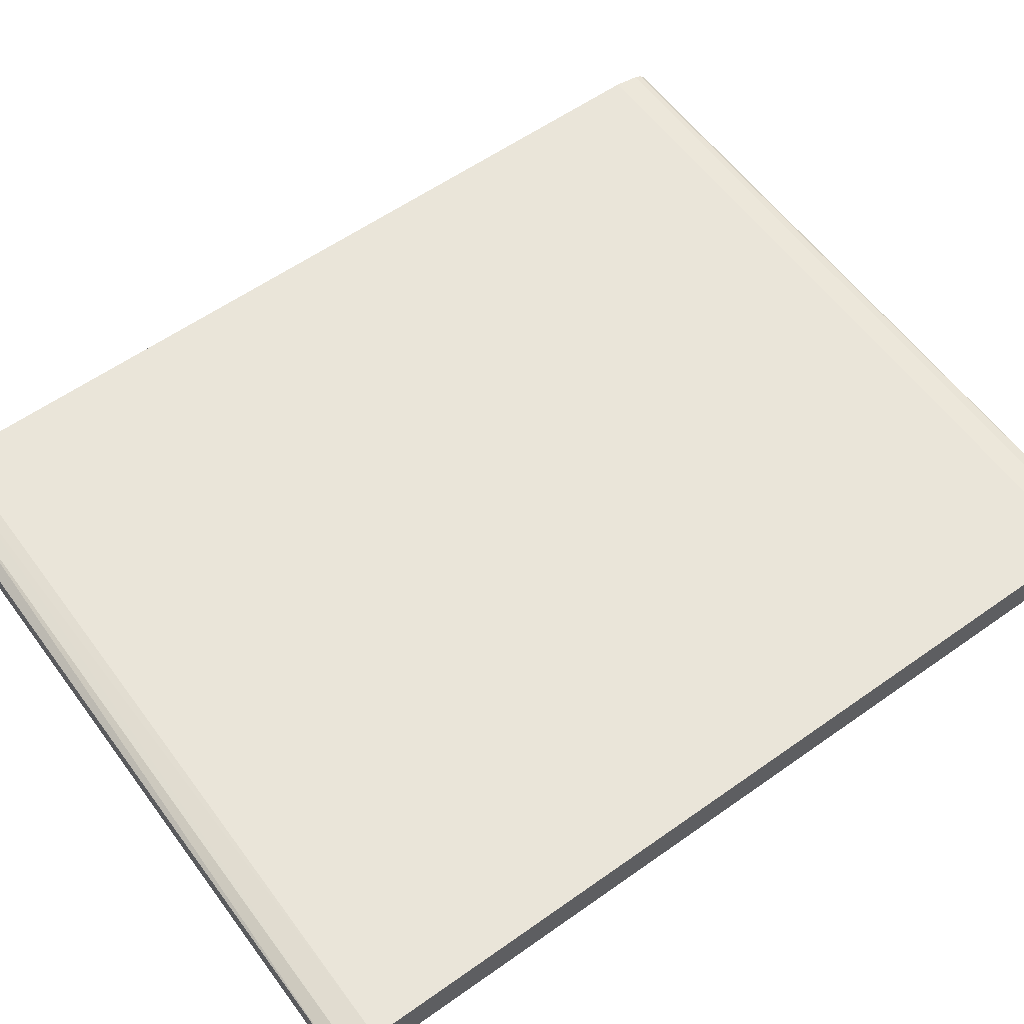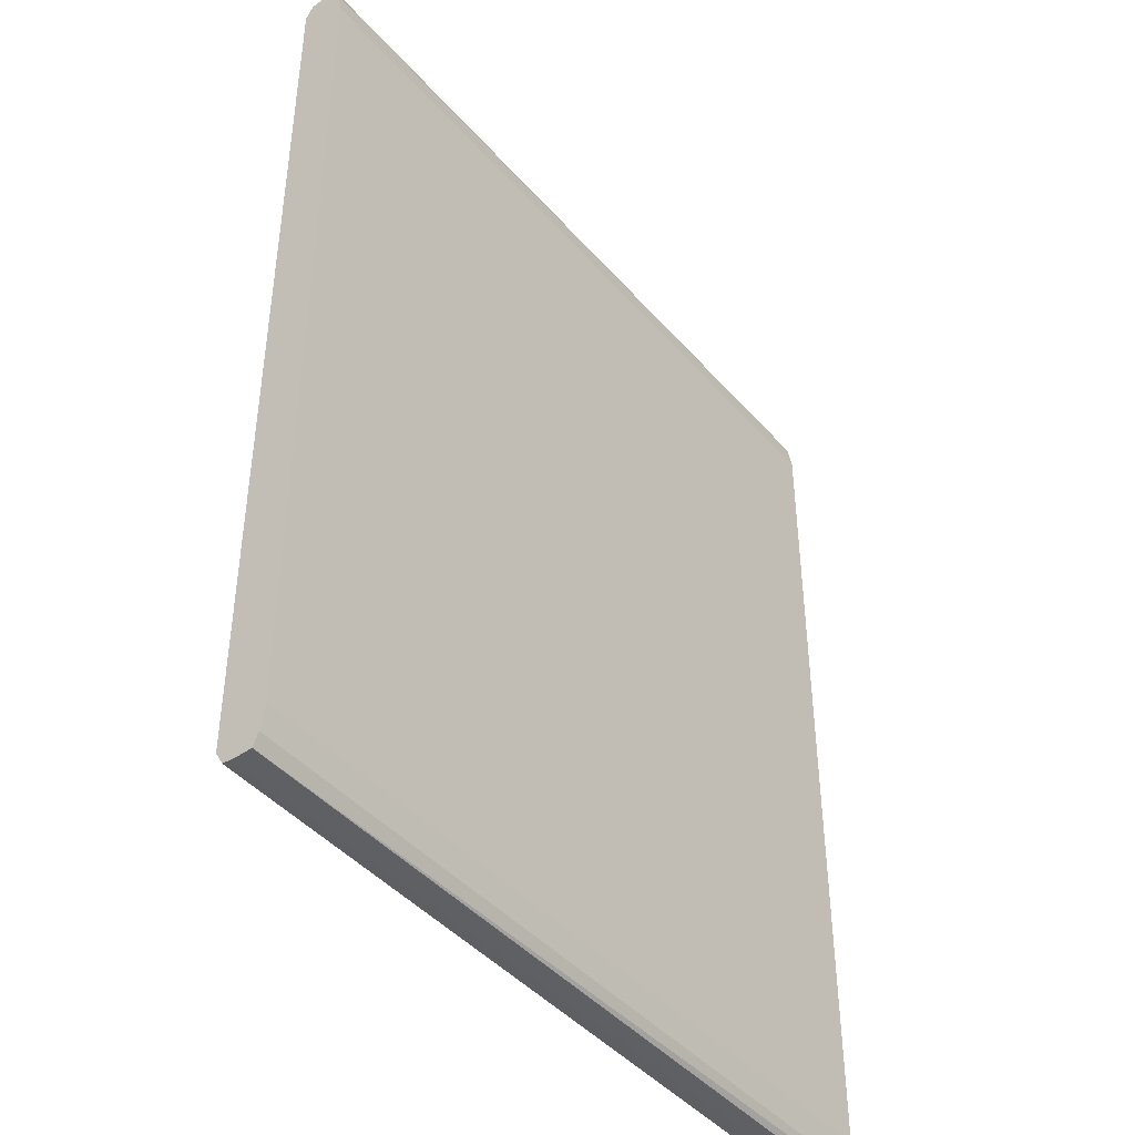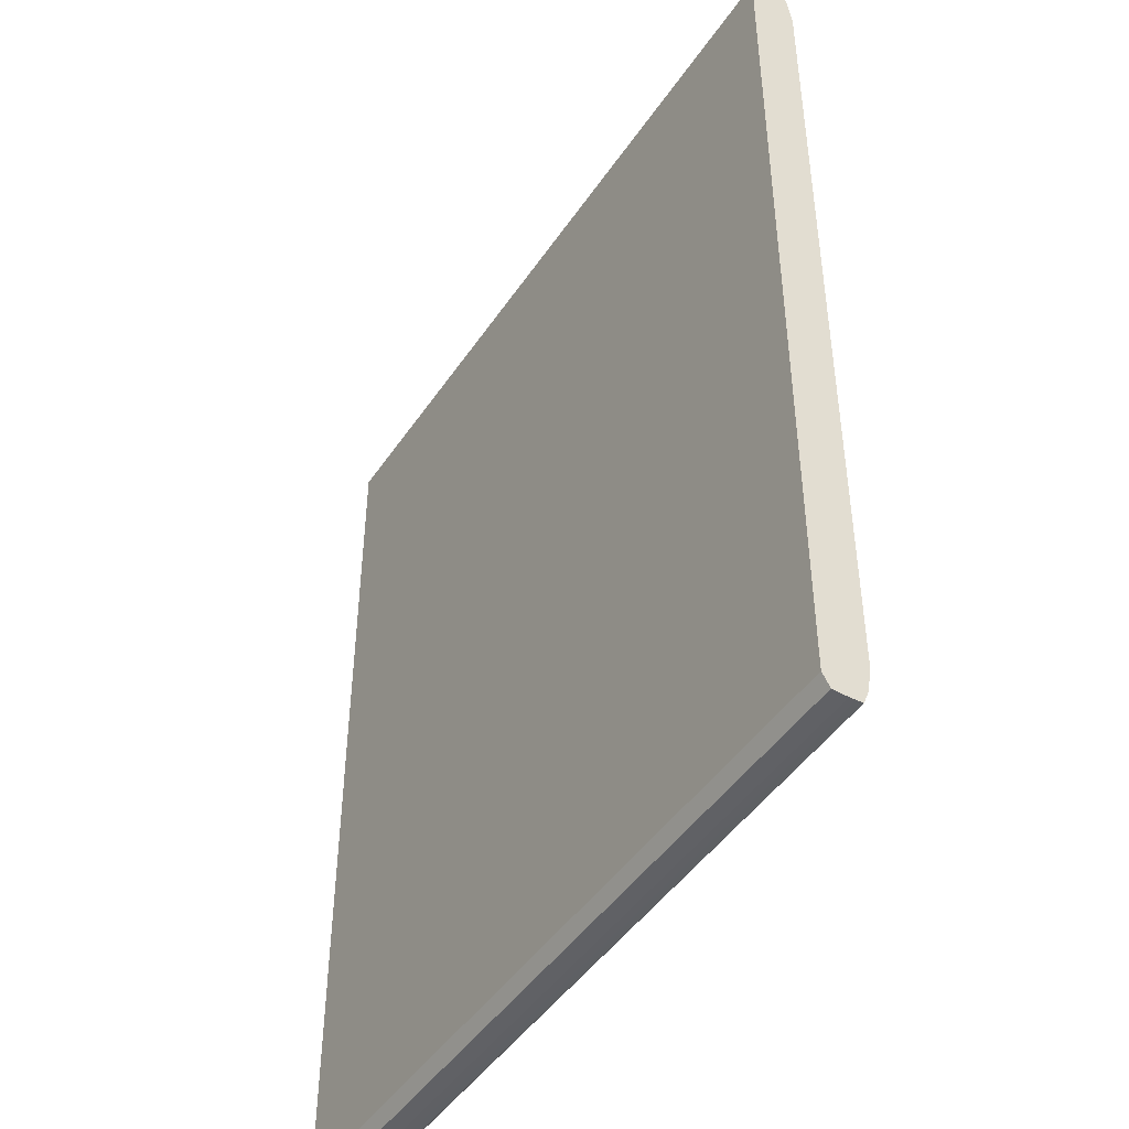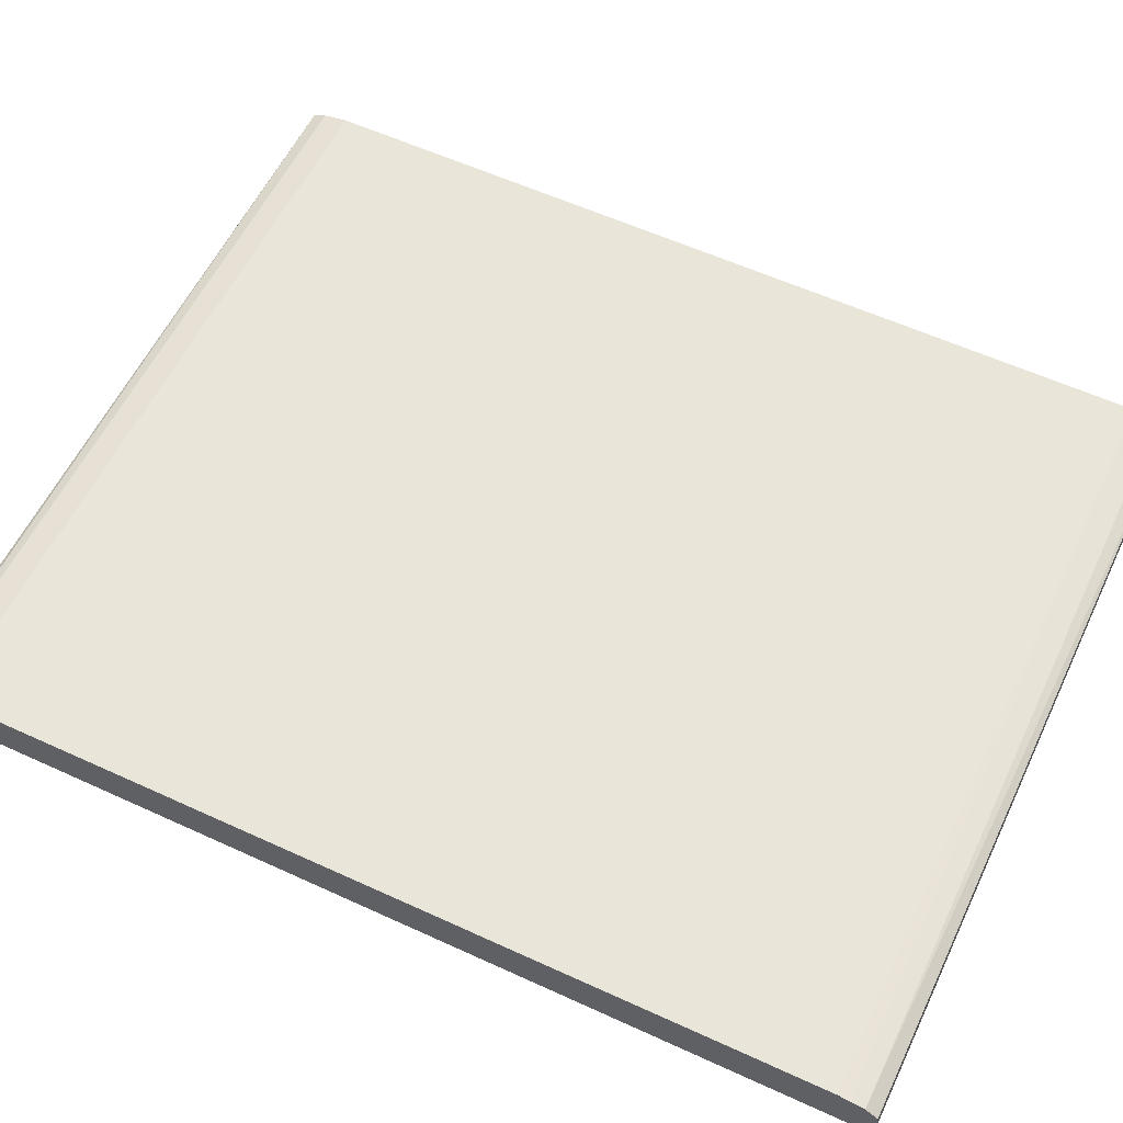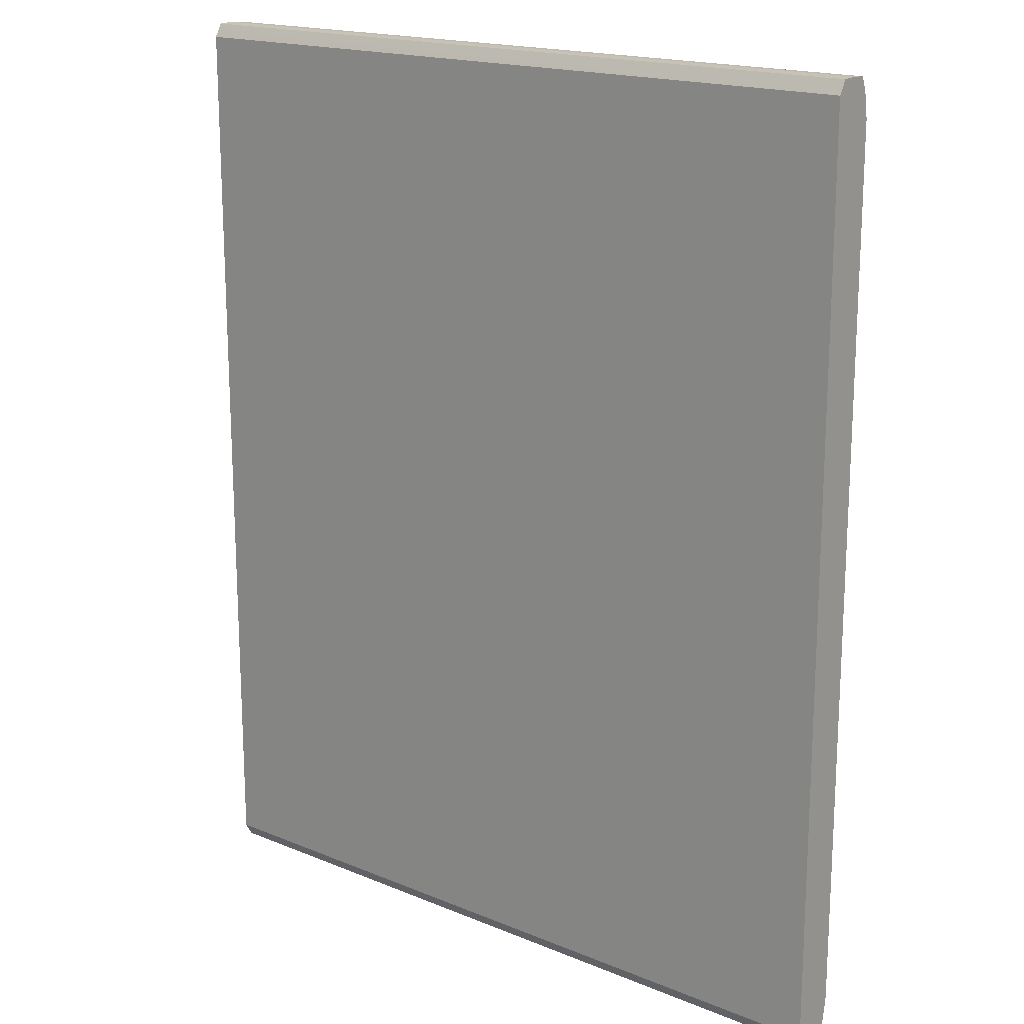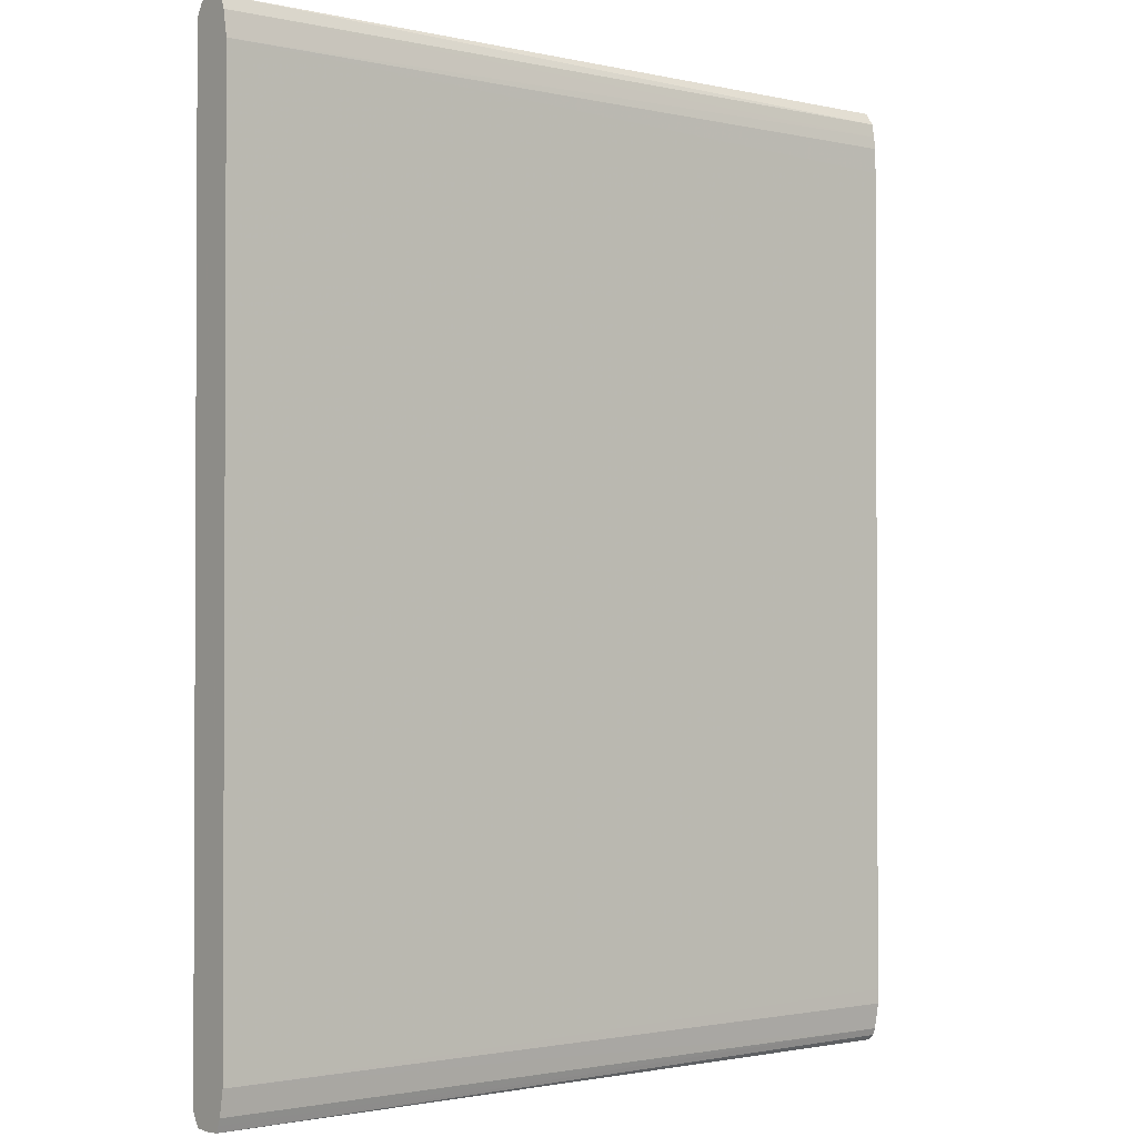
<metadata>
{"format":"obj","ext":"obj","renderer":"f3d","projection":"perspective","resolution":1024,"background":"white","views":[{"elev":58.4,"azim":-126.2,"up":"+Z"},{"elev":-43.4,"azim":-52.6,"up":"+Y"},{"elev":-45.9,"azim":-122.0,"up":"+Y"},{"elev":58.2,"azim":115.4,"up":"+Z"},{"elev":17.6,"azim":-140.9,"up":"+Y"},{"elev":-1.5,"azim":-39.4,"up":"+Y"}]}
</metadata>
<code>
v 5.001 0.1544 0.8313
v 5.001 0.1541 0.8261
v 4.75 0.1541 0.8261
v 4.75 0.1543 0.8288
v 4.75 0.1544 0.8313
v 4.75 0.1542 0.8335
v 5.001 0.1541 0.8361
v 5.001 0.1521 0.8249
v 4.75 0.1521 0.8249
v 4.75 0.1541 0.8356
v 5.001 0.1501 0.8388
v 5.001 0.1498 0.8236
v 4.75 0.1498 0.8236
v 4.75 0.1498 0.8373
v 5.001 0.1458 0.8396
v 5.001 -0.1498 0.8236
v 4.75 -0.1498 0.8236
v 4.75 0.1457 0.838
v 4.75 0.1417 0.8387
v 5.001 0.1417 0.8402
v 5.001 -0.1519 0.8248
v 4.75 -0.1519 0.8248
v 5.001 0.1336 0.8402
v 4.75 -0.1417 0.8387
v 5.001 -0.1541 0.8261
v 4.75 -0.1541 0.8261
v 5.001 -0.137 0.8402
v 4.75 -0.1459 0.838
v 5.001 -0.1501 0.8388
v 5.001 -0.1417 0.8402
v 5.001 -0.1543 0.8286
v 4.75 -0.1543 0.8286
v 4.75 -0.1498 0.8373
v 4.75 -0.152 0.8364
v 4.75 -0.1541 0.8356
v 5.001 -0.1524 0.8378
v 5.001 -0.1544 0.8313
v 4.75 -0.1544 0.8313
v 4.75 -0.1542 0.8334
v 5.001 -0.1541 0.8361
v 5.001 -0.1542 0.8339
f 1 2 3
f 1 3 4
f 1 4 5
f 1 5 6
f 1 6 7
f 1 7 11
f 1 11 15
f 1 15 20
f 1 20 23
f 1 23 27
f 1 27 30
f 1 30 29
f 1 29 36
f 1 36 40
f 1 40 41
f 1 41 37
f 1 37 31
f 1 31 25
f 1 25 21
f 1 21 16
f 1 16 12
f 1 12 8
f 1 8 2
f 2 8 3
f 3 8 9
f 3 9 13
f 3 13 17
f 3 17 22
f 3 22 26
f 3 26 32
f 3 32 38
f 3 38 39
f 3 39 35
f 3 35 34
f 3 34 33
f 3 33 28
f 3 28 24
f 3 24 19
f 3 19 18
f 3 18 14
f 3 14 10
f 3 10 6
f 3 6 5
f 3 5 4
f 6 10 7
f 7 10 11
f 8 12 13
f 8 13 9
f 10 14 11
f 11 14 15
f 12 16 17
f 12 17 13
f 14 18 15
f 15 18 19
f 15 19 20
f 16 21 22
f 16 22 17
f 19 23 20
f 19 24 27
f 19 27 23
f 21 25 22
f 22 25 26
f 24 28 29
f 24 29 30
f 24 30 27
f 25 31 26
f 26 31 32
f 28 33 29
f 29 33 34
f 29 34 35
f 29 35 36
f 31 37 32
f 32 37 38
f 35 39 40
f 35 40 36
f 37 41 39
f 37 39 38
f 39 41 40

</code>
